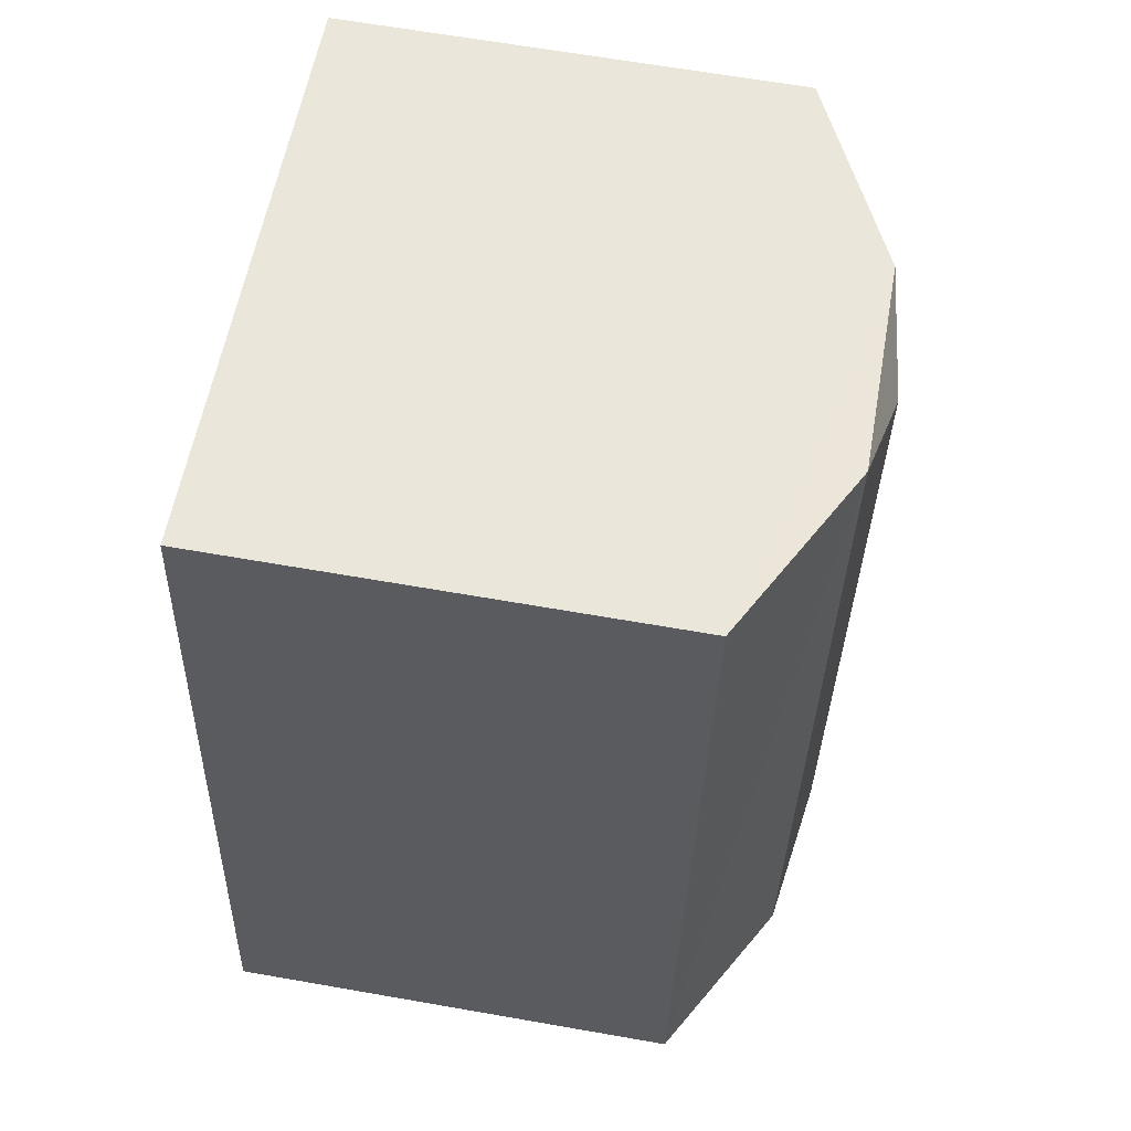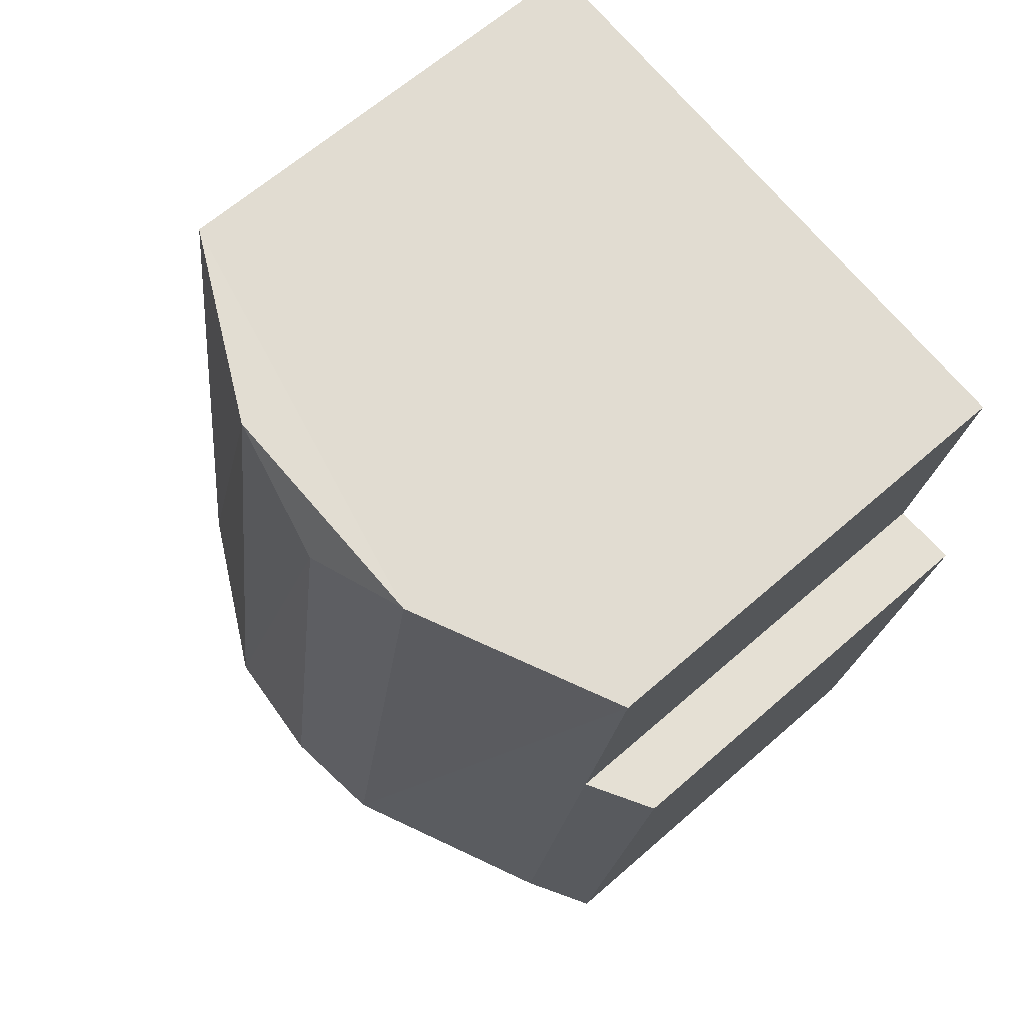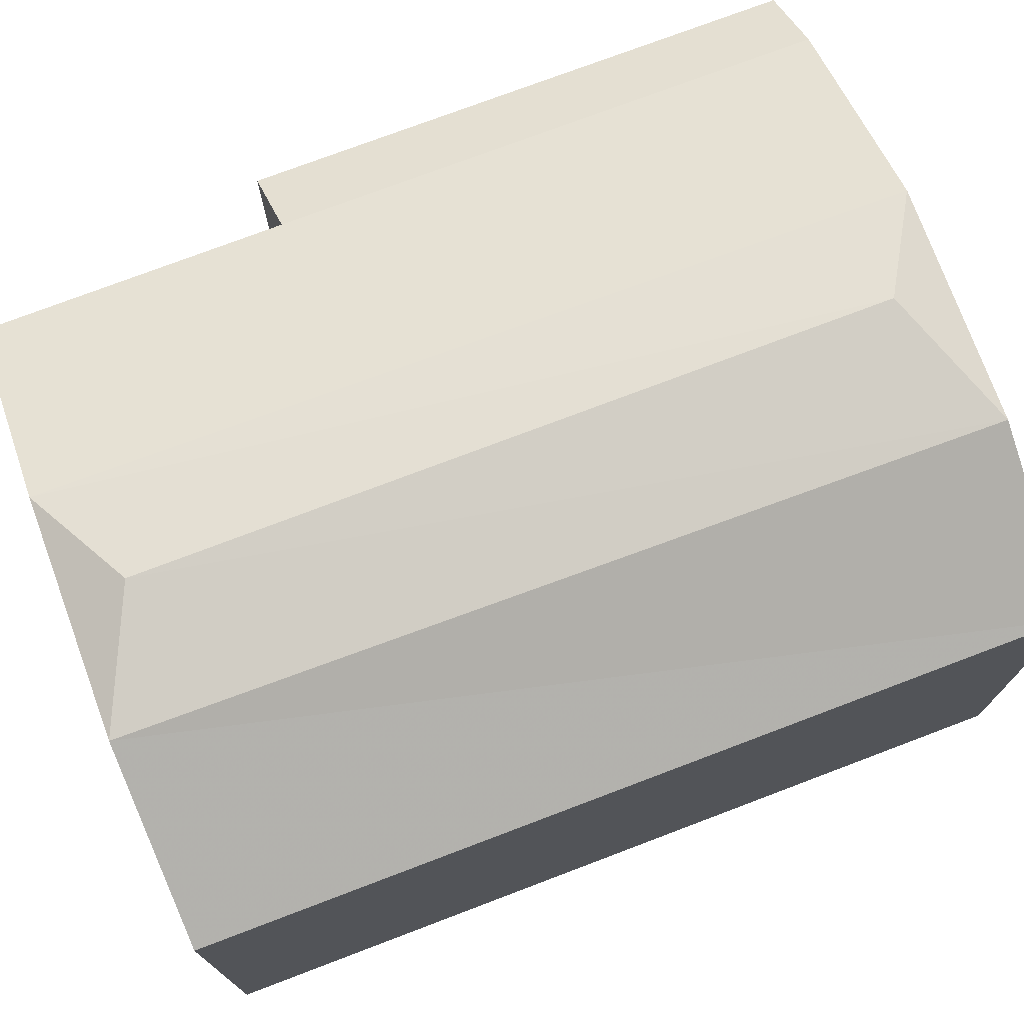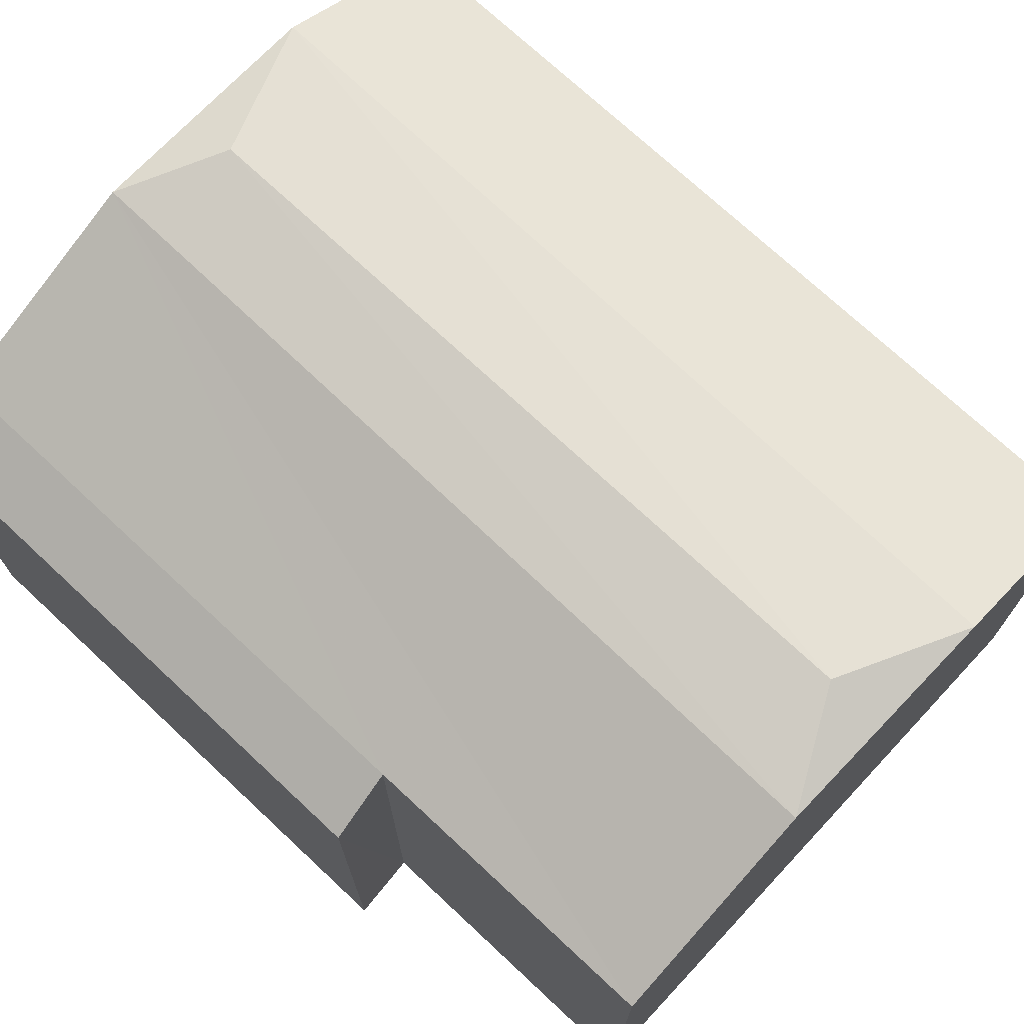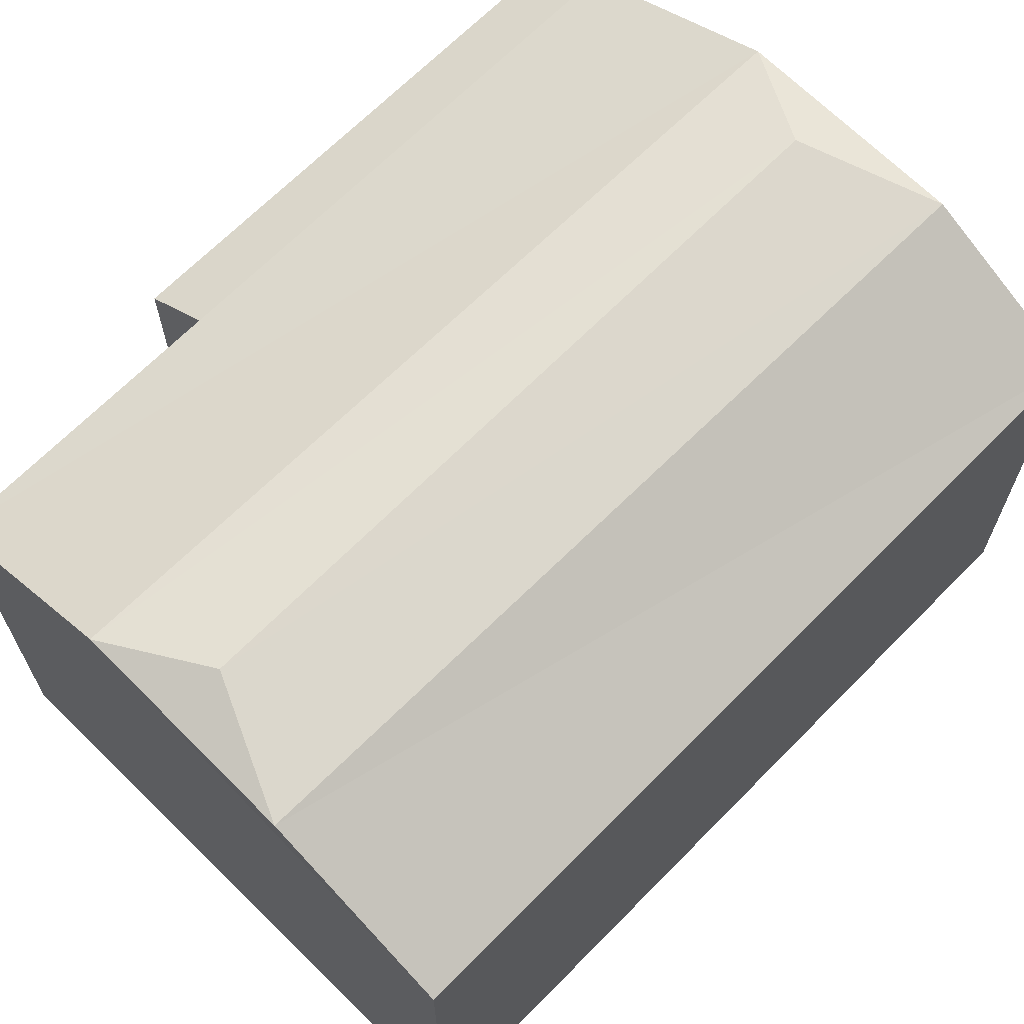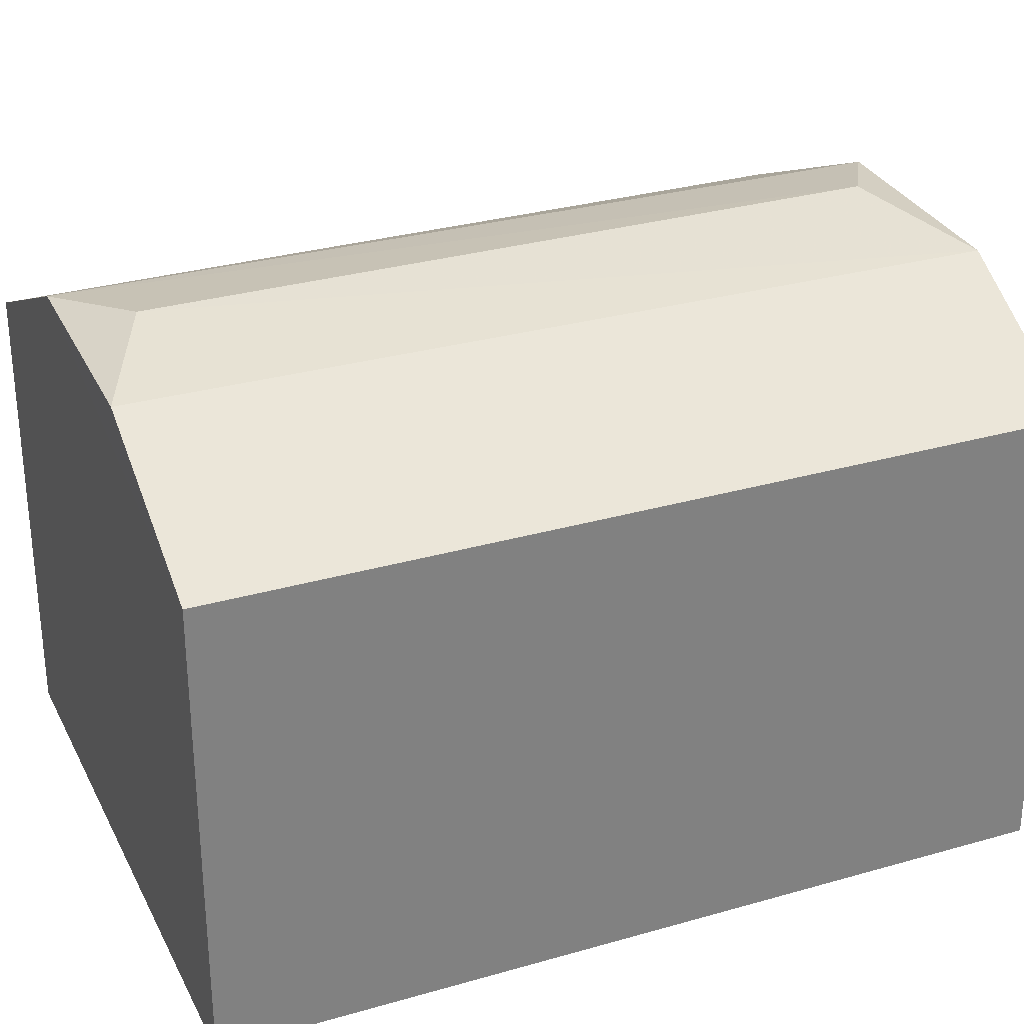
<metadata>
{"format":"obj","ext":"obj","renderer":"f3d","projection":"perspective","resolution":1024,"background":"white","views":[{"elev":64.9,"azim":-80.0,"up":"+Y"},{"elev":63.6,"azim":48.4,"up":"+Y"},{"elev":74.8,"azim":-119.3,"up":"+Z"},{"elev":72.7,"azim":124.6,"up":"+Z"},{"elev":67.3,"azim":-143.9,"up":"+Z"},{"elev":30.3,"azim":-121.2,"up":"+Z"}]}
</metadata>
<code>
v -8.839e+04 -9.865e+04 10.78
v -8.84e+04 -9.865e+04 10.78
v -8.84e+04 -9.864e+04 10.78
v -8.839e+04 -9.865e+04 10.78
v -8.839e+04 -9.866e+04 10.78
v -8.839e+04 -9.866e+04 10.78
v -8.839e+04 -9.865e+04 10.78
v -8.839e+04 -9.865e+04 16.76
v -8.839e+04 -9.866e+04 16.3
v -8.839e+04 -9.865e+04 16.3
v -8.839e+04 -9.866e+04 16.76
v -8.84e+04 -9.865e+04 16.76
v -8.839e+04 -9.864e+04 17.98
v -8.84e+04 -9.864e+04 16.76
v -8.84e+04 -9.866e+04 17.98
v -8.839e+04 -9.865e+04 16.76
v -8.839e+04 -9.866e+04 17.98
v -8.839e+04 -9.864e+04 17.98
v -8.839e+04 -9.865e+04 18.25
v -8.839e+04 -9.865e+04 18.25
f 1 2 3
f 3 4 1
f 1 5 2
f 6 5 1
f 7 6 1
f 8 9 10
f 8 11 9
f 12 13 14
f 15 13 12
f 8 16 17
f 11 8 17
f 18 17 16
f 18 19 17
f 20 19 18
f 15 20 13
f 19 20 15
f 20 18 13
f 19 15 17
f 10 6 7
f 10 9 6
f 9 5 6
f 9 11 5
f 10 7 1
f 8 10 1
f 8 4 16
f 8 1 4
f 14 3 2
f 12 14 2
f 14 4 3
f 14 16 4
f 12 2 5
f 11 12 5
f 14 18 16
f 13 18 14
f 17 15 11
f 11 15 12

</code>
